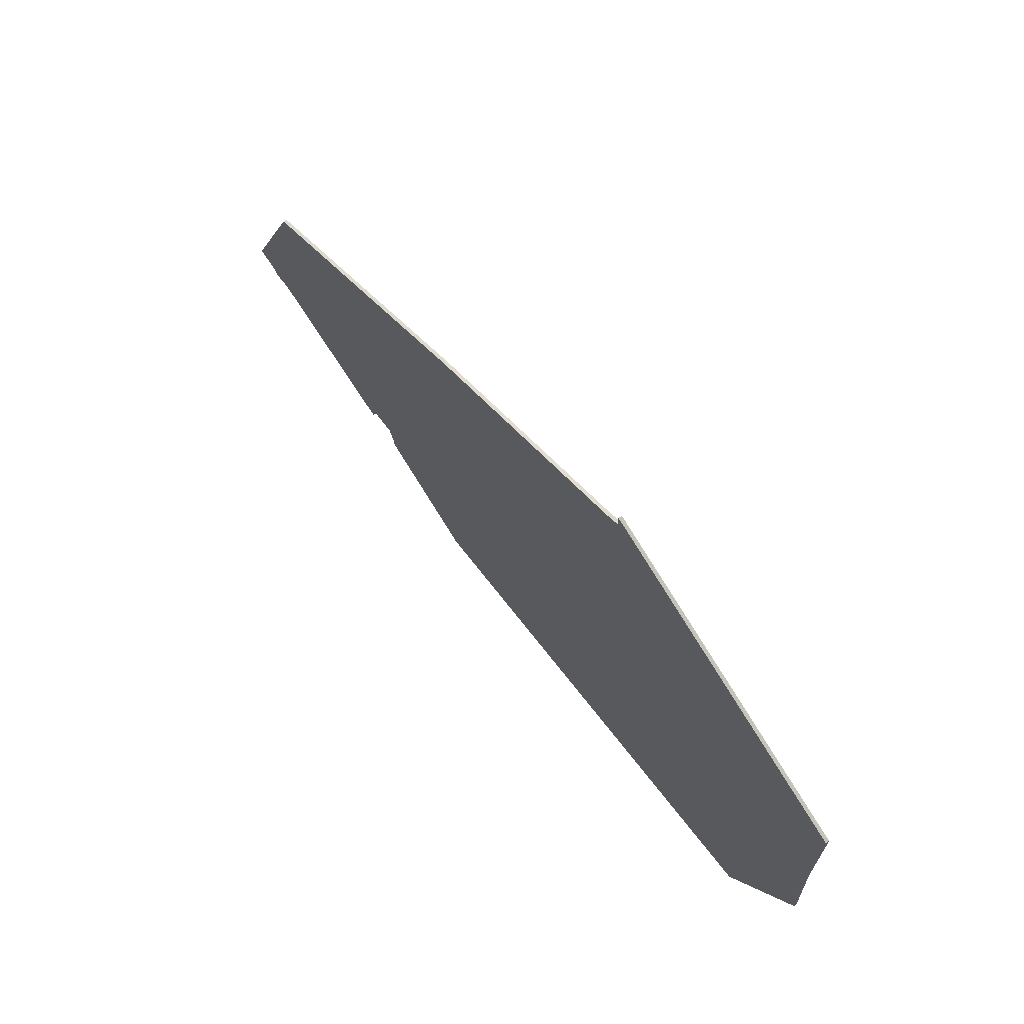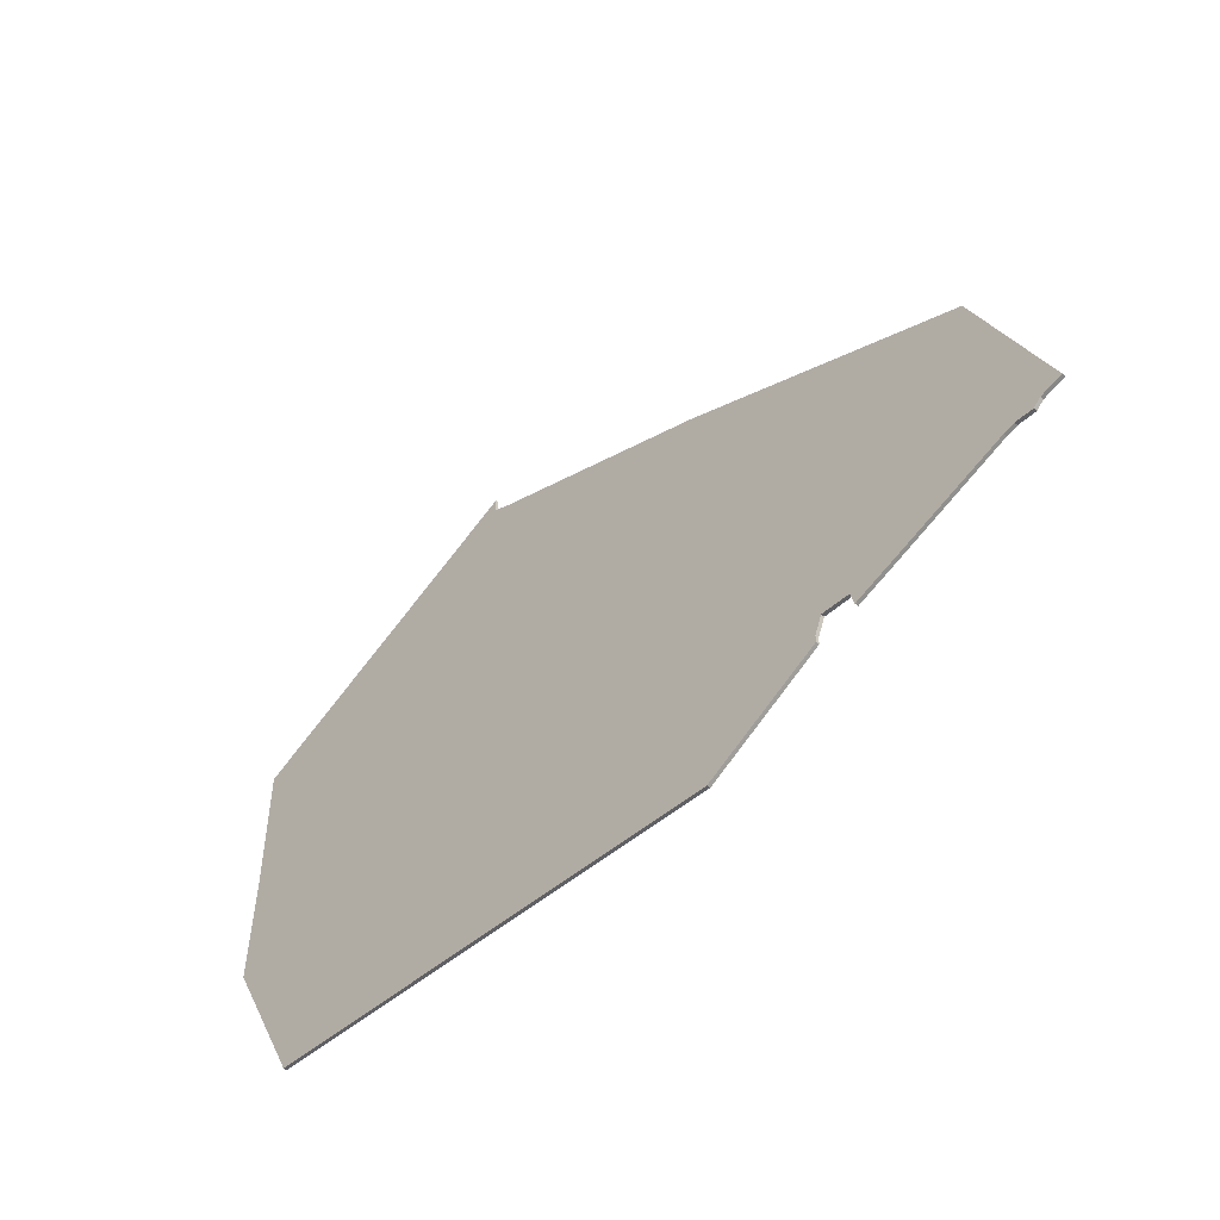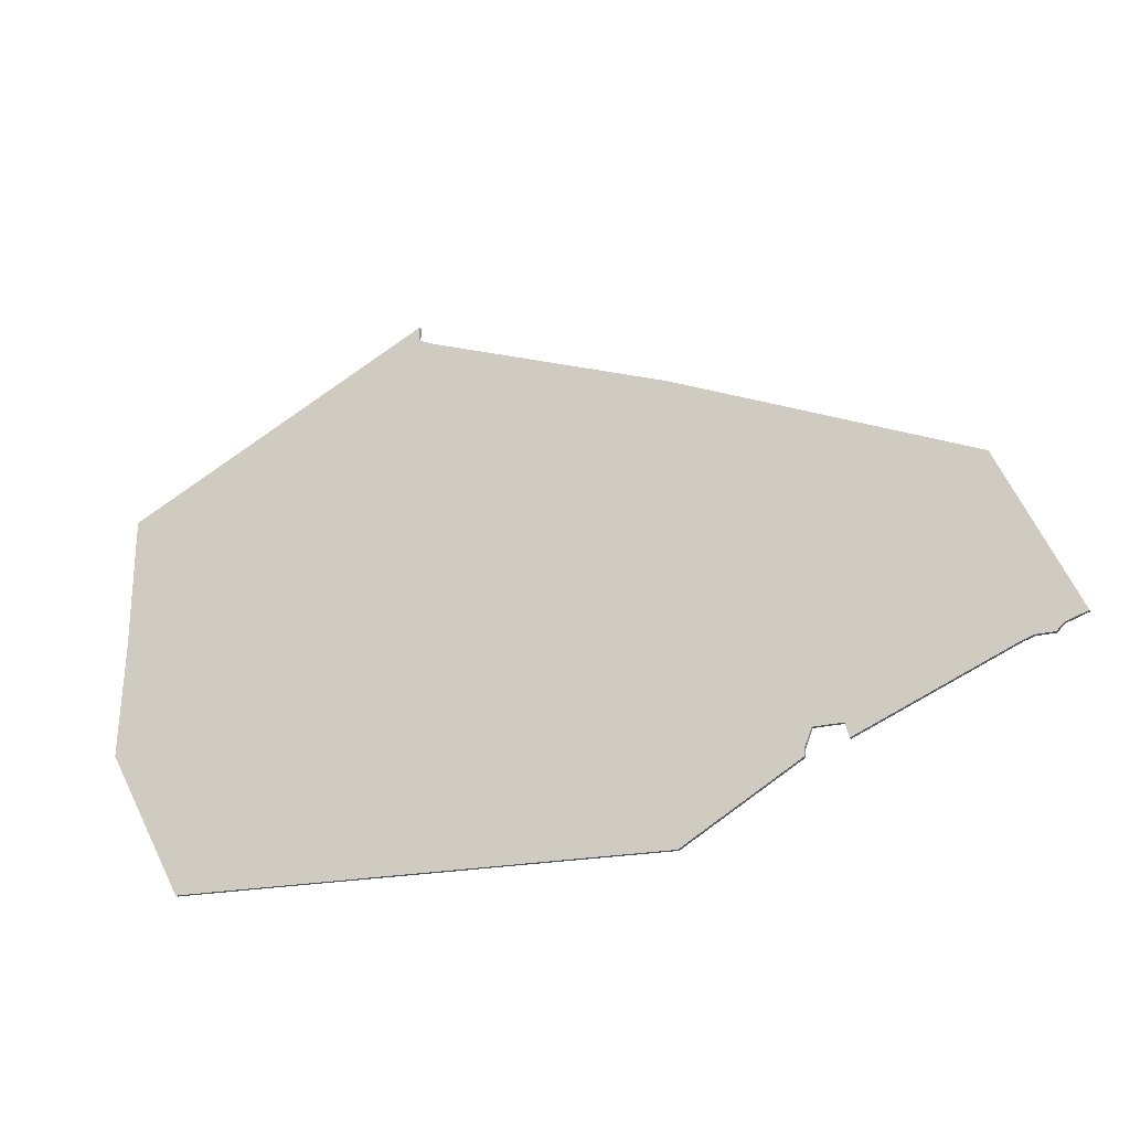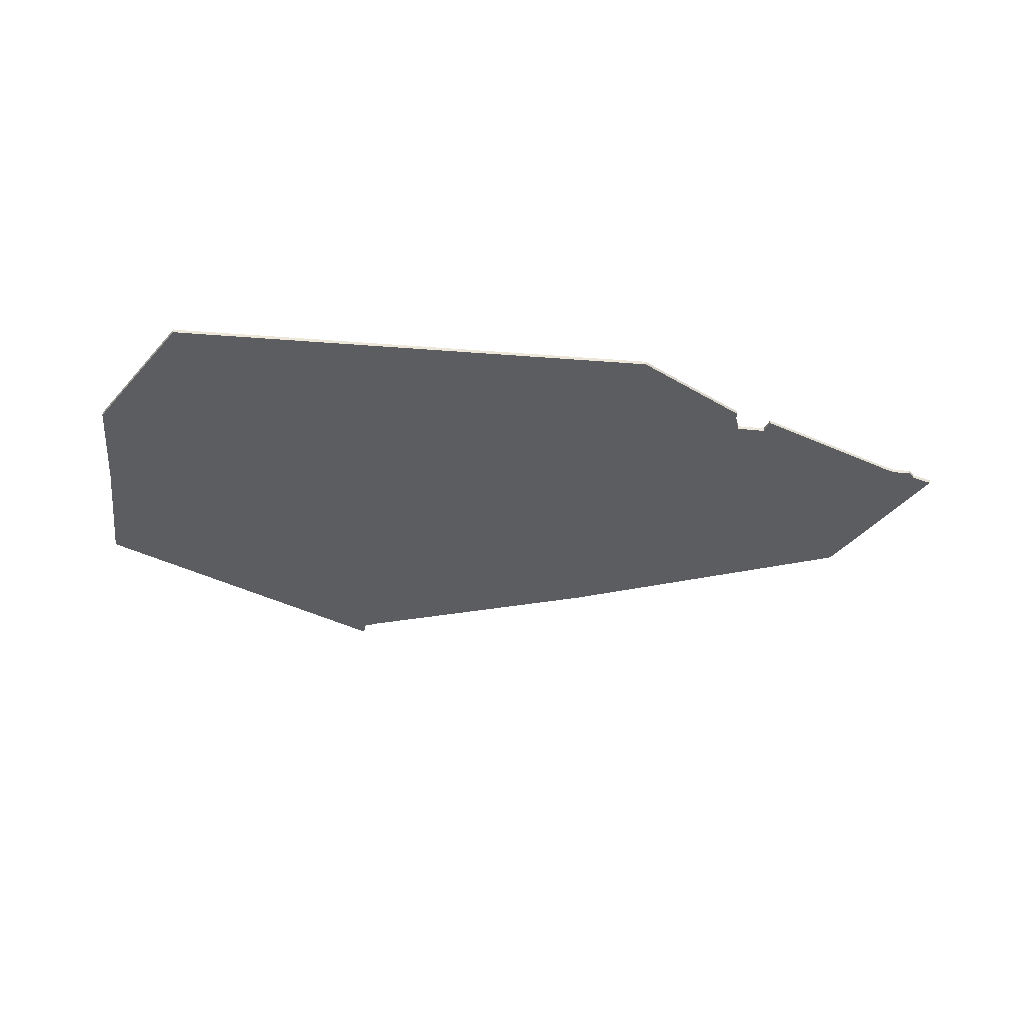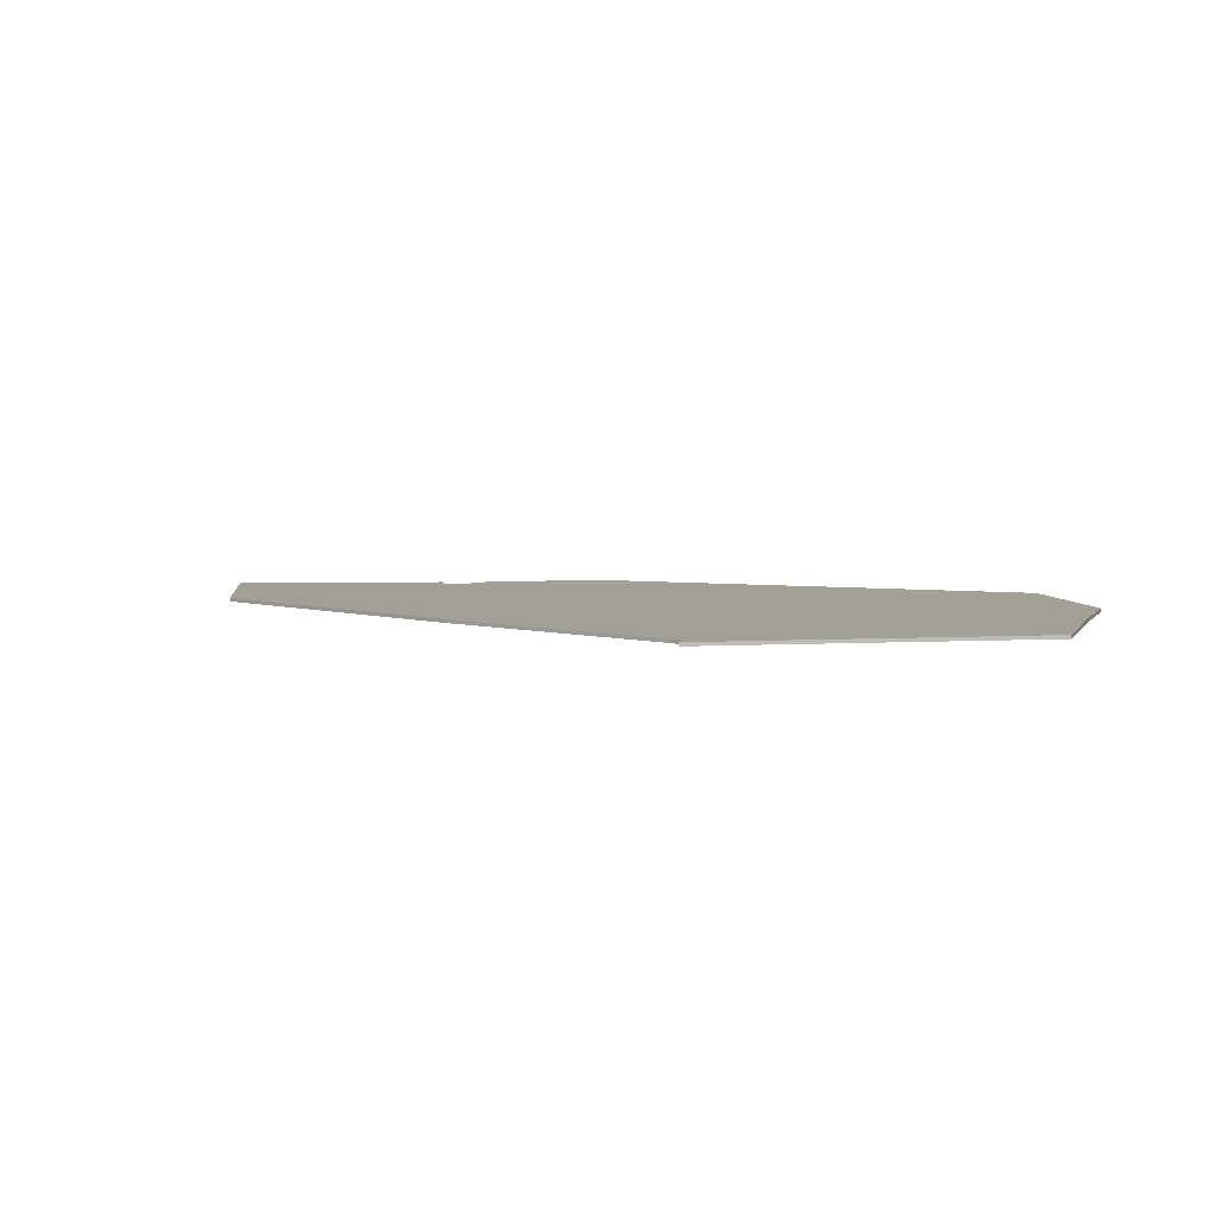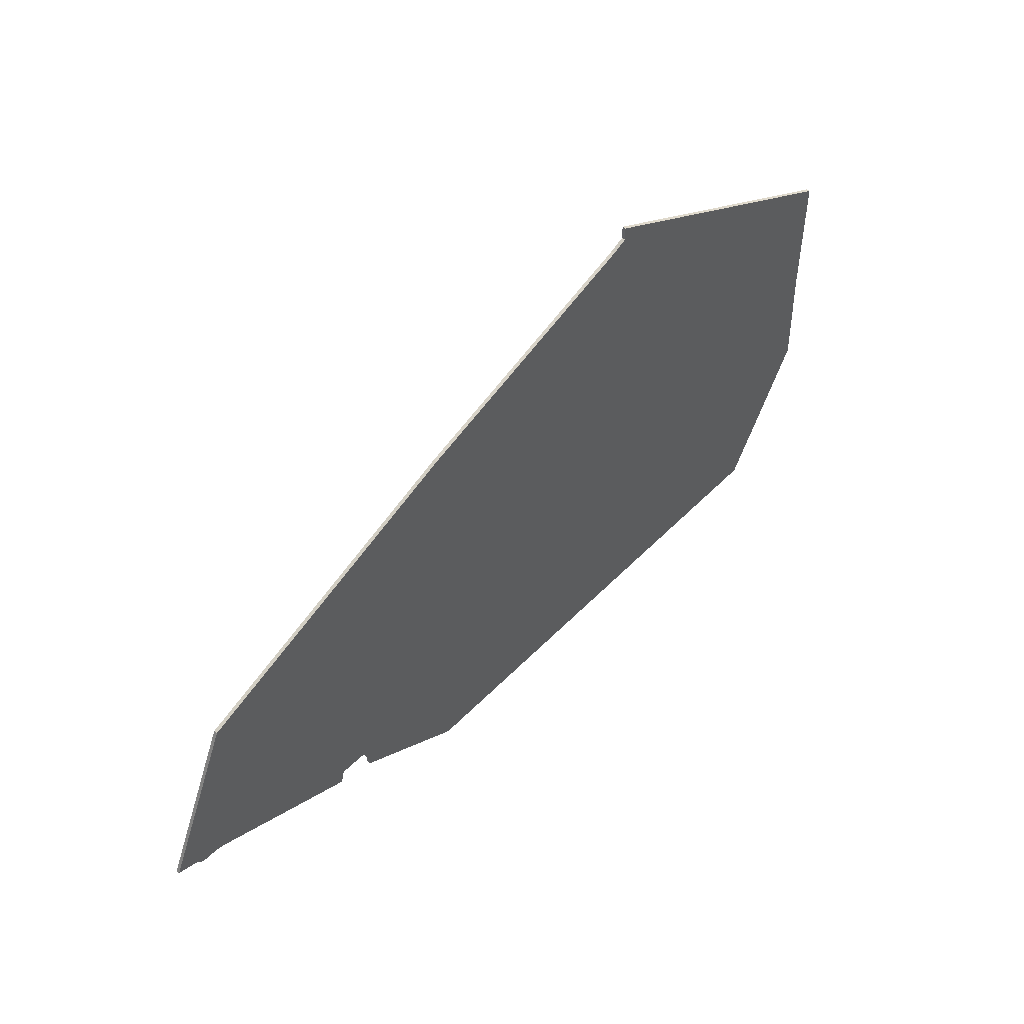
<metadata>
{"format":"obj","ext":"obj","renderer":"f3d","projection":"perspective","resolution":1024,"background":"white","views":[{"elev":67.3,"azim":-127.1,"up":"+Y"},{"elev":-48.8,"azim":45.4,"up":"+Y"},{"elev":-24.5,"azim":22.3,"up":"+Y"},{"elev":-35.9,"azim":-7.6,"up":"+Z"},{"elev":5.6,"azim":-162.2,"up":"+Z"},{"elev":50.9,"azim":132.9,"up":"+Y"}]}
</metadata>
<code>
v 5409 -1447 0
v 5409 -1447 1
v 5409 -1449 0
v 5409 -1449 1
v 5219 -1392 0
v 5219 -1392 1
v 5219 -1354 0
v 5219 -1354 1
v 5458 -1378 0
v 5458 -1378 1
v 5309 -1316 0
v 5309 -1316 1
v 5218 -1423 0
v 5218 -1423 1
v 5465 -1427 0
v 5465 -1427 1
v 5242 -1464 0
v 5242 -1464 1
v 5472 -1425 0
v 5472 -1425 1
v 5240 -1464 0
v 5240 -1464 1
v 5462 -1428 0
v 5462 -1428 1
v 5305 -1314 0
v 5305 -1314 1
v 5305 -1310 0
v 5305 -1310 1
v 5470 -1427 0
v 5470 -1427 1
v 5478 -1423 0
v 5478 -1423 1
v 5420 -1446 0
v 5420 -1446 1
v 5411 -1442 0
v 5411 -1442 1
v 5419 -1442 0
v 5419 -1442 1
v 5377 -1342 0
v 5377 -1342 1
v 5377 -1468 0
v 5377 -1468 1
f 17 13 5
f 11 17 5
f 13 17 21
f 41 17 11
f 27 25 7
f 11 7 25
f 5 7 11
f 11 39 41
f 39 35 41
f 41 1 3
f 23 33 37
f 9 37 35
f 41 35 1
f 15 23 9
f 37 9 23
f 19 15 9
f 9 31 19
f 15 19 29
f 39 9 35
f 6 14 18
f 6 18 12
f 22 18 14
f 12 18 42
f 8 26 28
f 26 8 12
f 12 8 6
f 42 40 12
f 42 36 40
f 4 2 42
f 38 34 24
f 36 38 10
f 2 36 42
f 10 24 16
f 24 10 38
f 10 16 20
f 20 32 10
f 30 20 16
f 36 10 40
f 6 8 5
f 5 8 7
f 14 6 13
f 13 6 5
f 22 14 21
f 21 14 13
f 18 22 17
f 17 22 21
f 42 18 41
f 41 18 17
f 4 42 3
f 3 42 41
f 2 4 1
f 1 4 3
f 36 2 35
f 35 2 1
f 38 36 37
f 37 36 35
f 34 38 33
f 33 38 37
f 24 34 23
f 23 34 33
f 16 24 15
f 15 24 23
f 30 16 29
f 29 16 15
f 20 30 19
f 19 30 29
f 32 20 31
f 31 20 19
f 10 32 9
f 9 32 31
f 40 10 39
f 39 10 9
f 12 40 11
f 11 40 39
f 26 12 25
f 25 12 11
f 8 28 7
f 7 28 27
f 28 26 27
f 27 26 25

</code>
